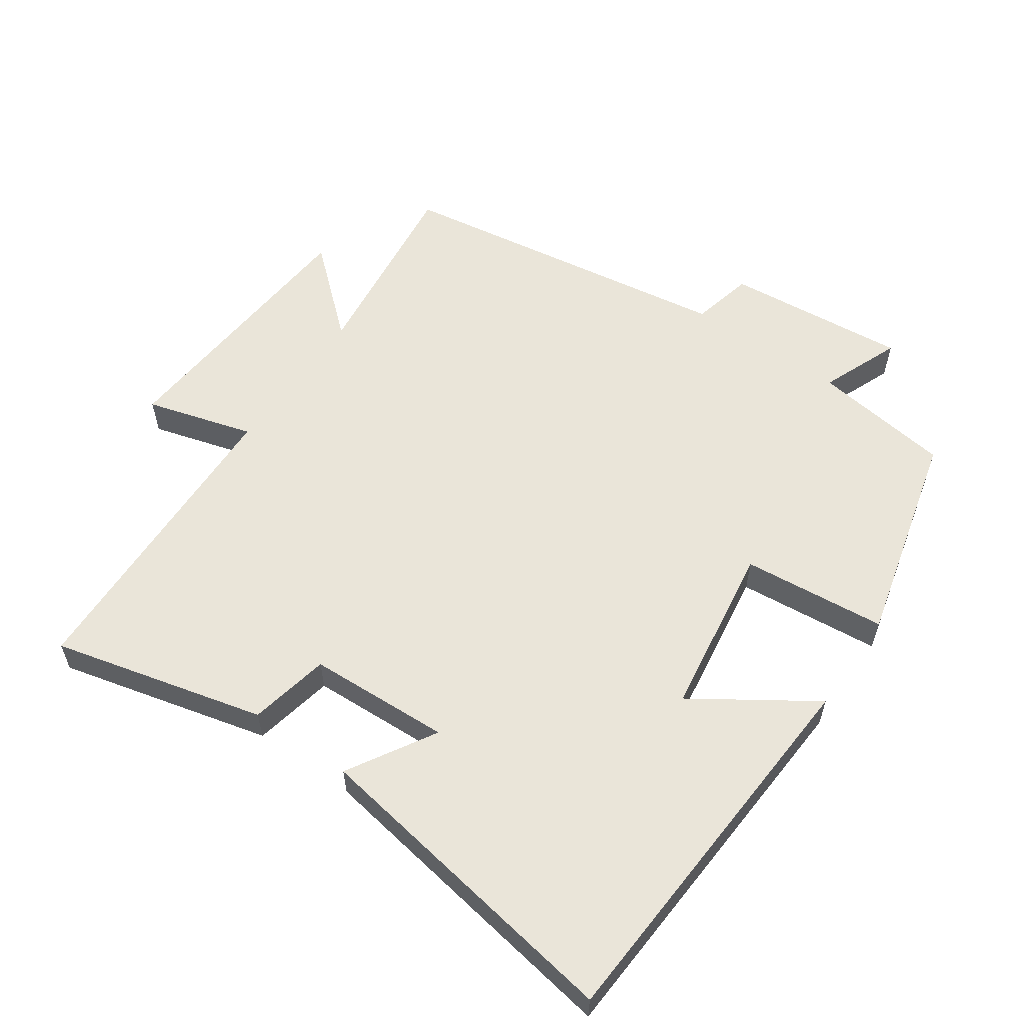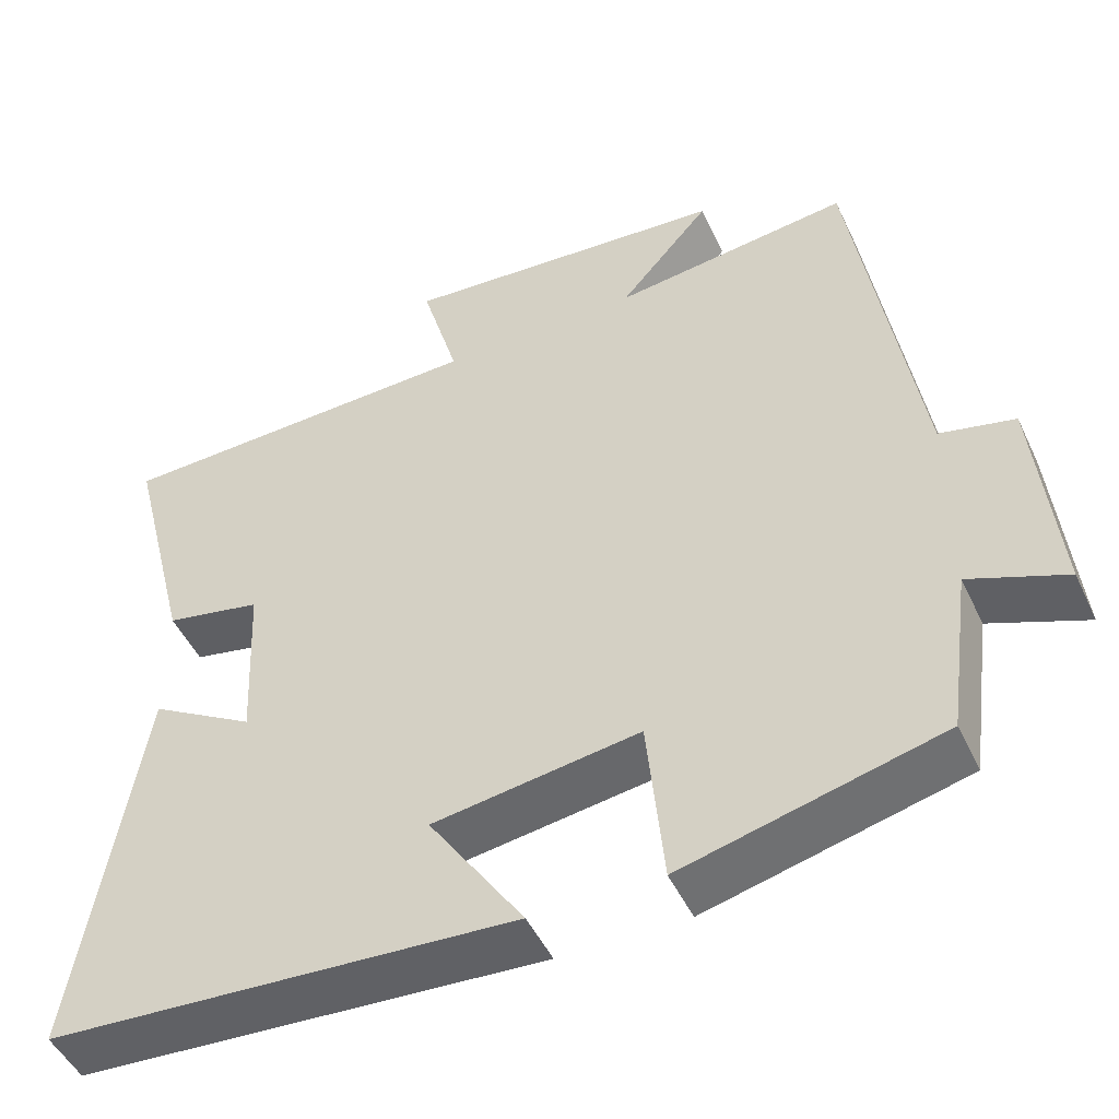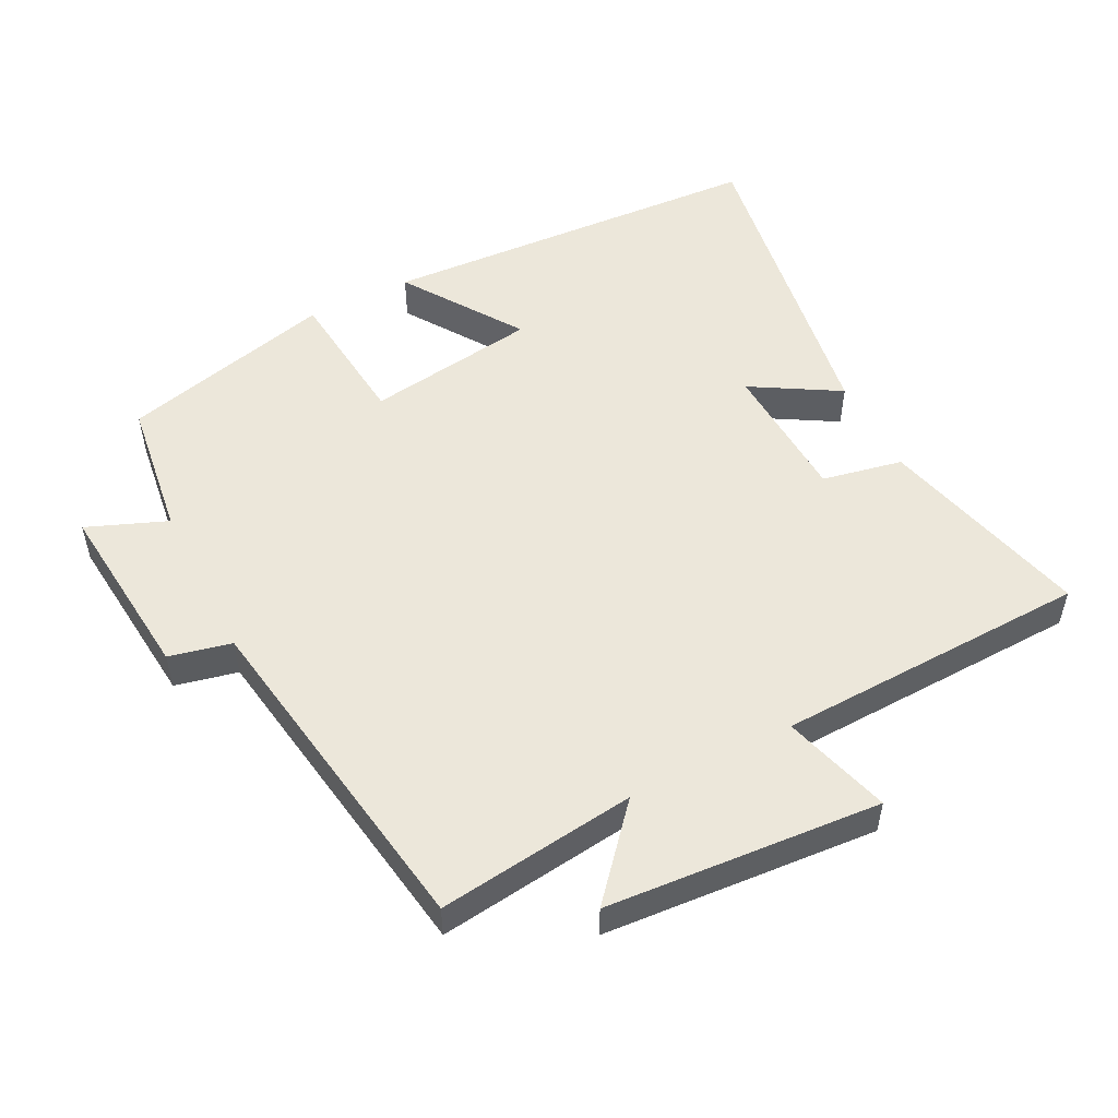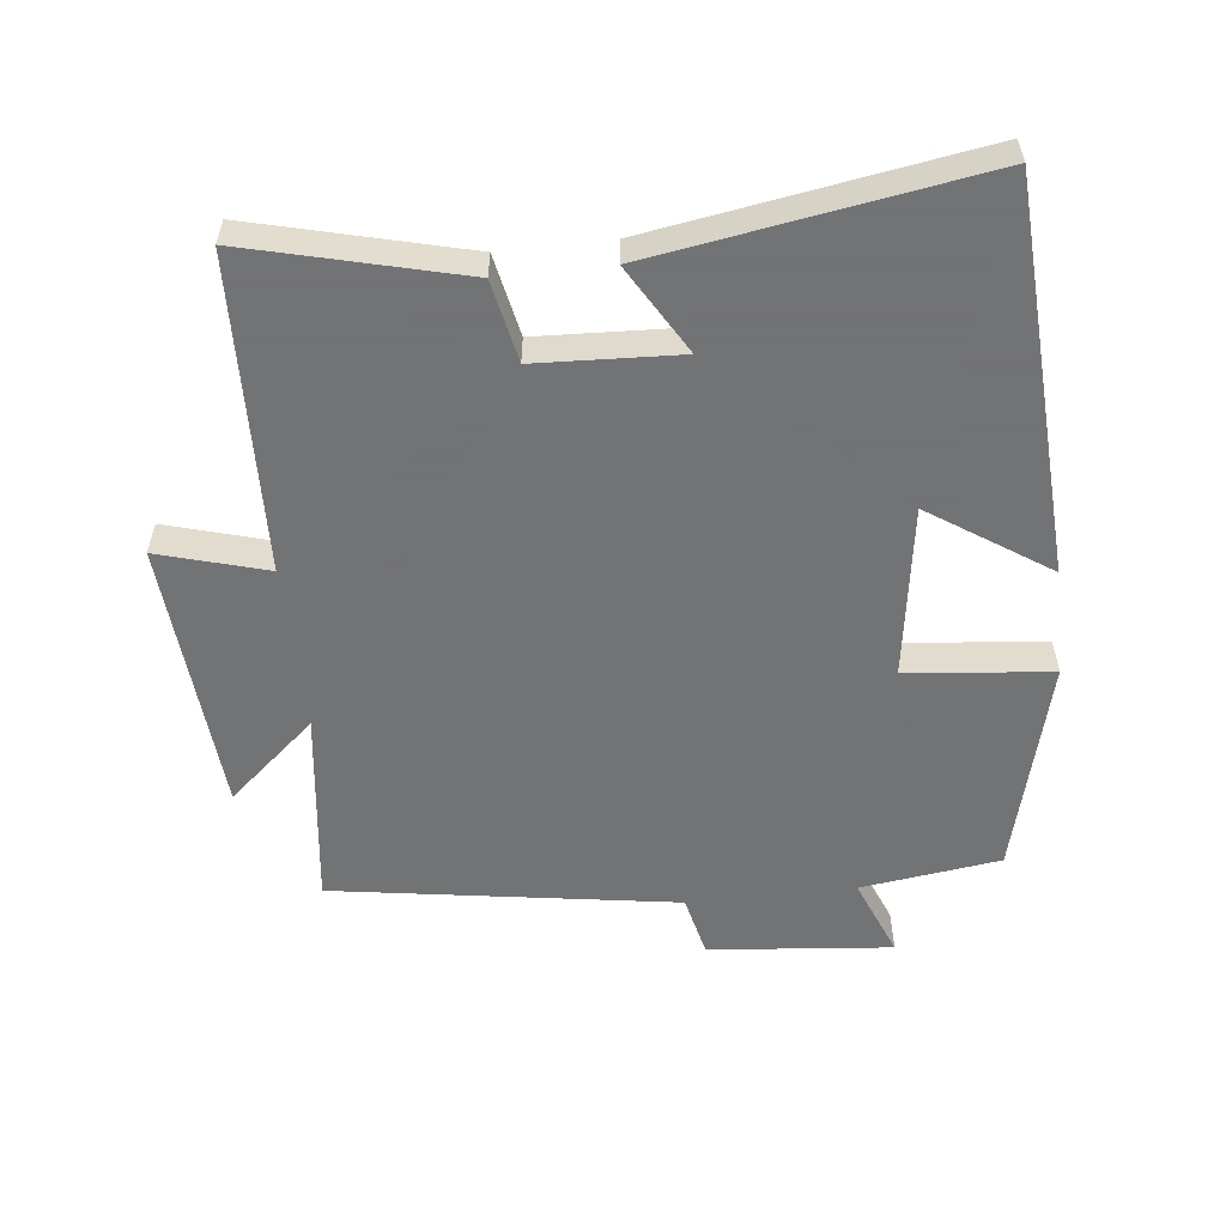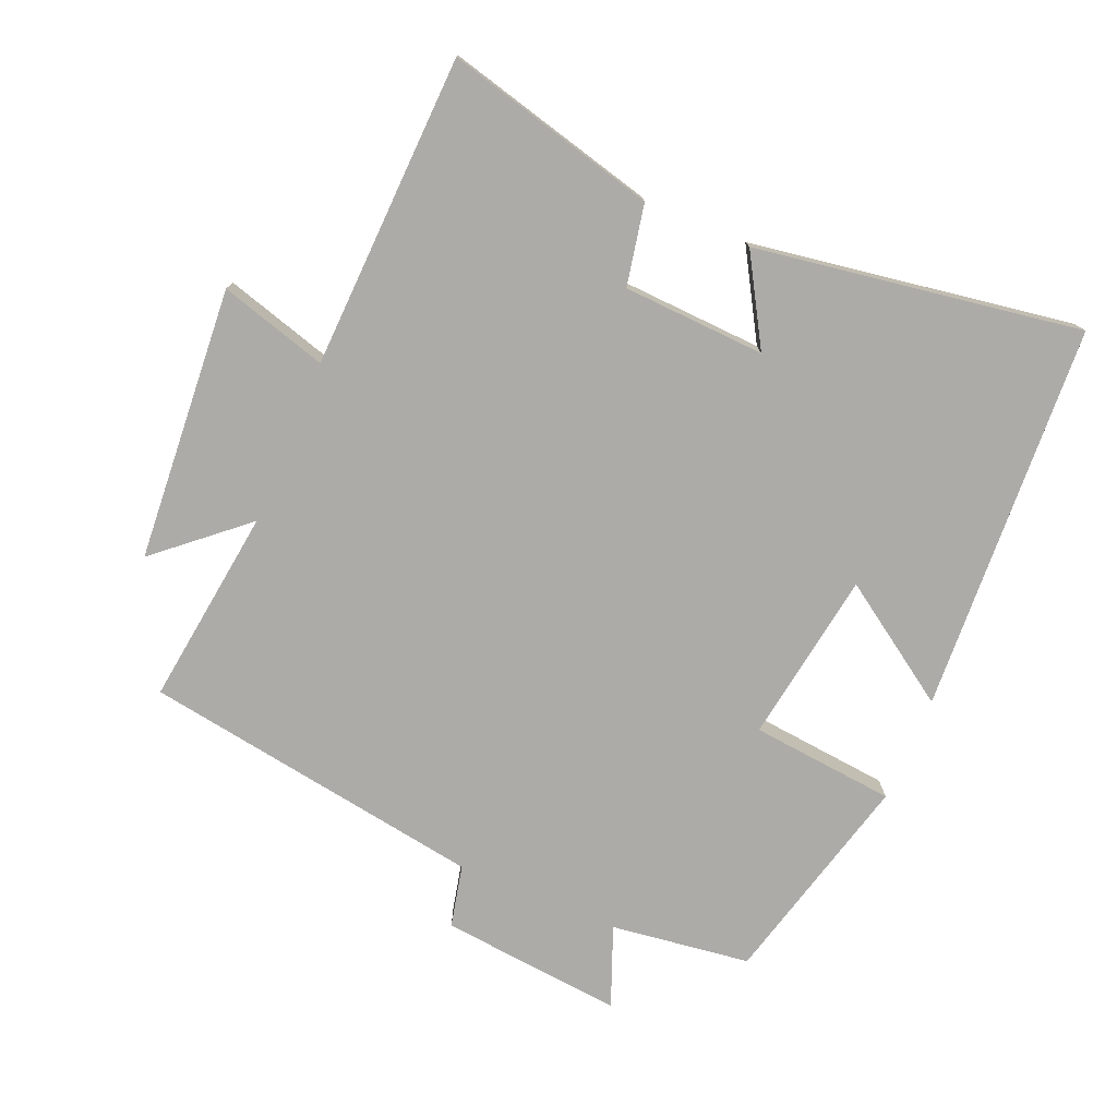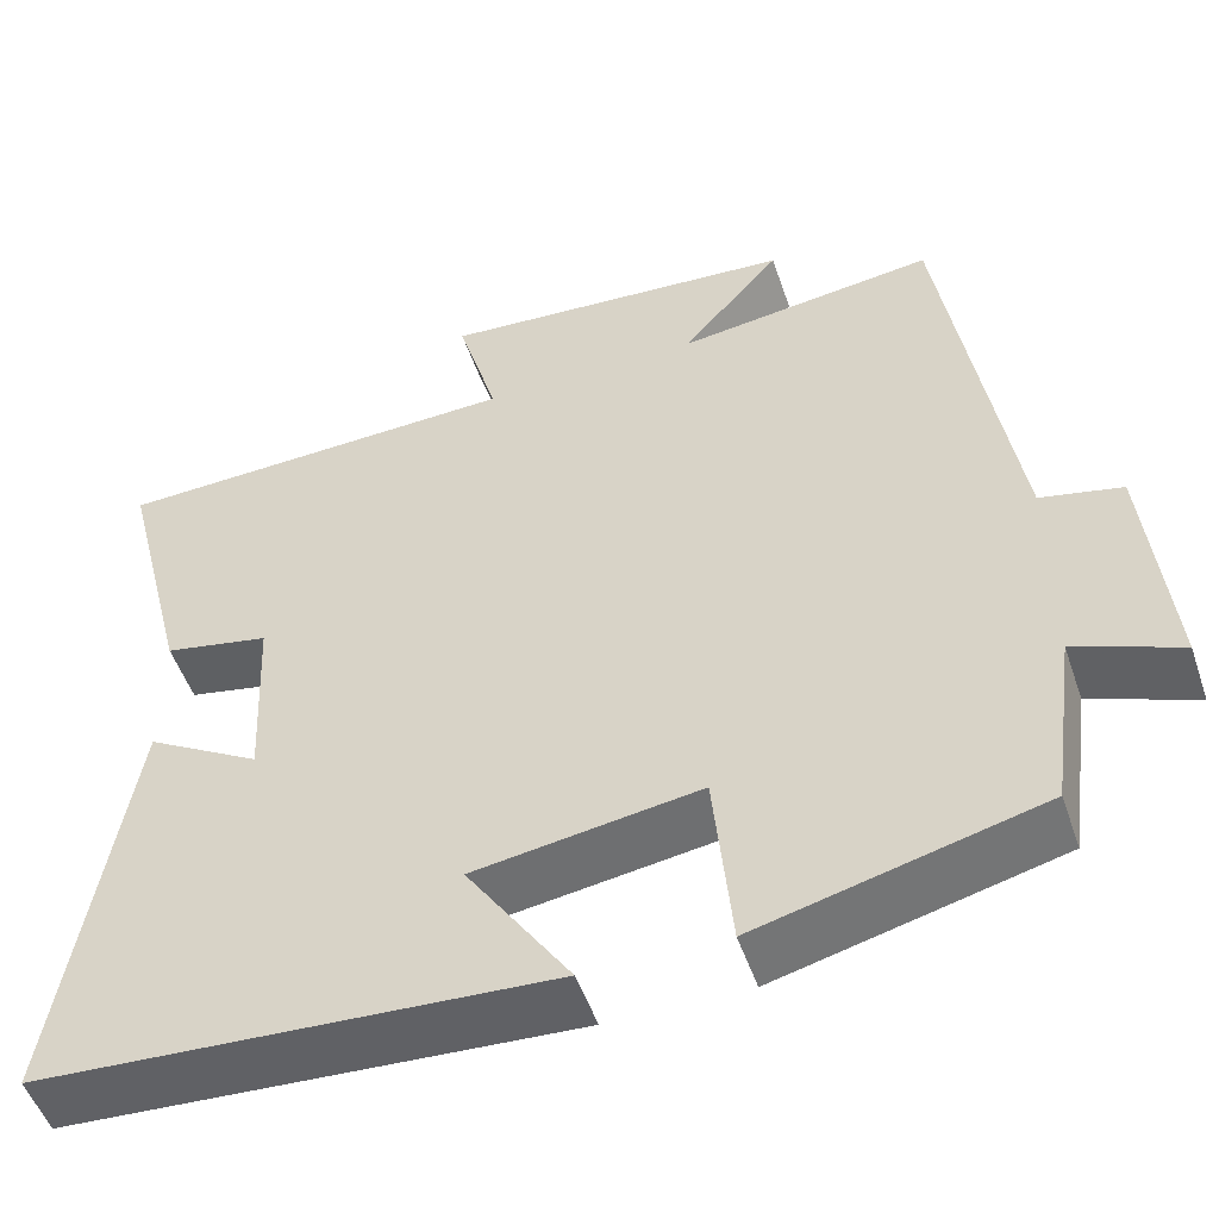
<metadata>
{"format":"obj","ext":"obj","renderer":"f3d","projection":"perspective","resolution":1024,"background":"white","views":[{"elev":57.9,"azim":125.0,"up":"+Y"},{"elev":-48.5,"azim":-155.5,"up":"+Z"},{"elev":52.1,"azim":-27.0,"up":"+Y"},{"elev":-55.7,"azim":96.4,"up":"+Y"},{"elev":-76.4,"azim":67.0,"up":"+Y"},{"elev":-51.4,"azim":-161.3,"up":"+Z"}]}
</metadata>
<code>
v -0.421 0.07 0.537
v -0.129 0.07 0.5
v -0.241 0.07 0.629
v 0.163 0.07 0.659
v 0.117 0.07 0.5
v 0.579 0.07 0.484
v 0.5 0.07 0.171
v 0.381 0.07 0.147
v 0.371 0.07 -0.063
v 0.5 0.07 0.013
v 0.577 0.07 -0.467
v 0.003 0.07 -0.5
v 0.12 0.07 -0.325
v -0.134 0.07 -0.287
v -0.155 0.07 -0.5
v -0.472 0.07 -0.419
v -0.5 0.07 -0.213
v -0.618 0.07 -0.26
v -0.592 0.07 0.01
v -0.5 0.07 0.031
v -0.421 0 0.537
v -0.129 0 0.5
v -0.241 0 0.629
v 0.163 0 0.659
v 0.117 0 0.5
v 0.579 0 0.484
v 0.5 0 0.171
v 0.381 0 0.147
v 0.371 0 -0.063
v 0.5 0 0.013
v 0.577 0 -0.467
v 0.003 0 -0.5
v 0.12 0 -0.325
v -0.134 0 -0.287
v -0.155 0 -0.5
v -0.472 0 -0.419
v -0.5 0 -0.213
v -0.618 0 -0.26
v -0.592 0 0.01
v -0.5 0 0.031
f 17 18 19 20
f 17 20 1 2
f 14 15 16 17
f 13 14 17 2
f 10 11 12 13
f 9 10 13
f 8 9 13 2
f 5 6 7 8
f 5 8 2 3
f 3 4 5
f 40 39 38 37
f 22 21 40 37
f 37 36 35 34
f 22 37 34 33
f 33 32 31 30
f 33 30 29
f 22 33 29 28
f 28 27 26 25
f 23 22 28 25
f 25 24 23
f 1 21 22 2
f 2 22 23 3
f 3 23 24 4
f 4 24 25 5
f 5 25 26 6
f 6 26 27 7
f 7 27 28 8
f 8 28 29 9
f 9 29 30 10
f 10 30 31 11
f 11 31 32 12
f 12 32 33 13
f 13 33 34 14
f 14 34 35 15
f 15 35 36 16
f 16 36 37 17
f 17 37 38 18
f 18 38 39 19
f 19 39 40 20
f 20 40 21 1

</code>
